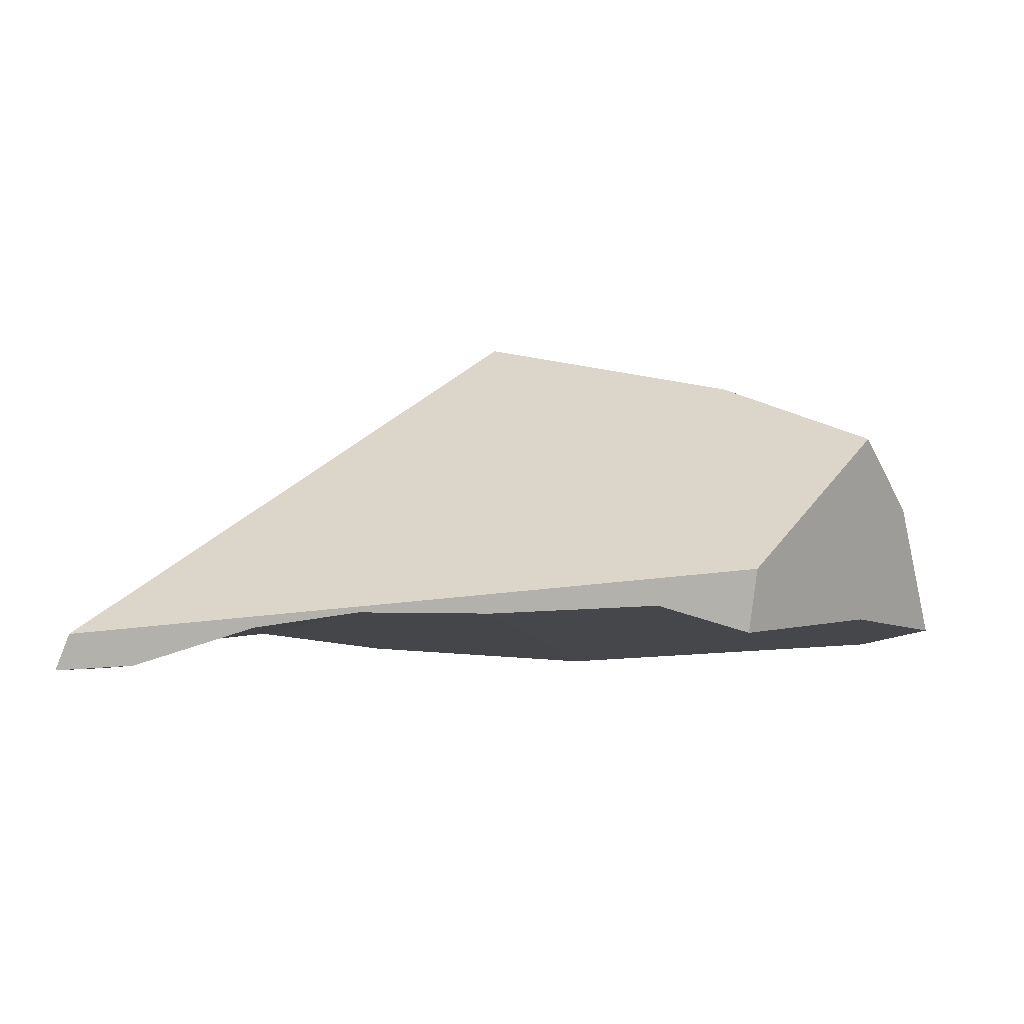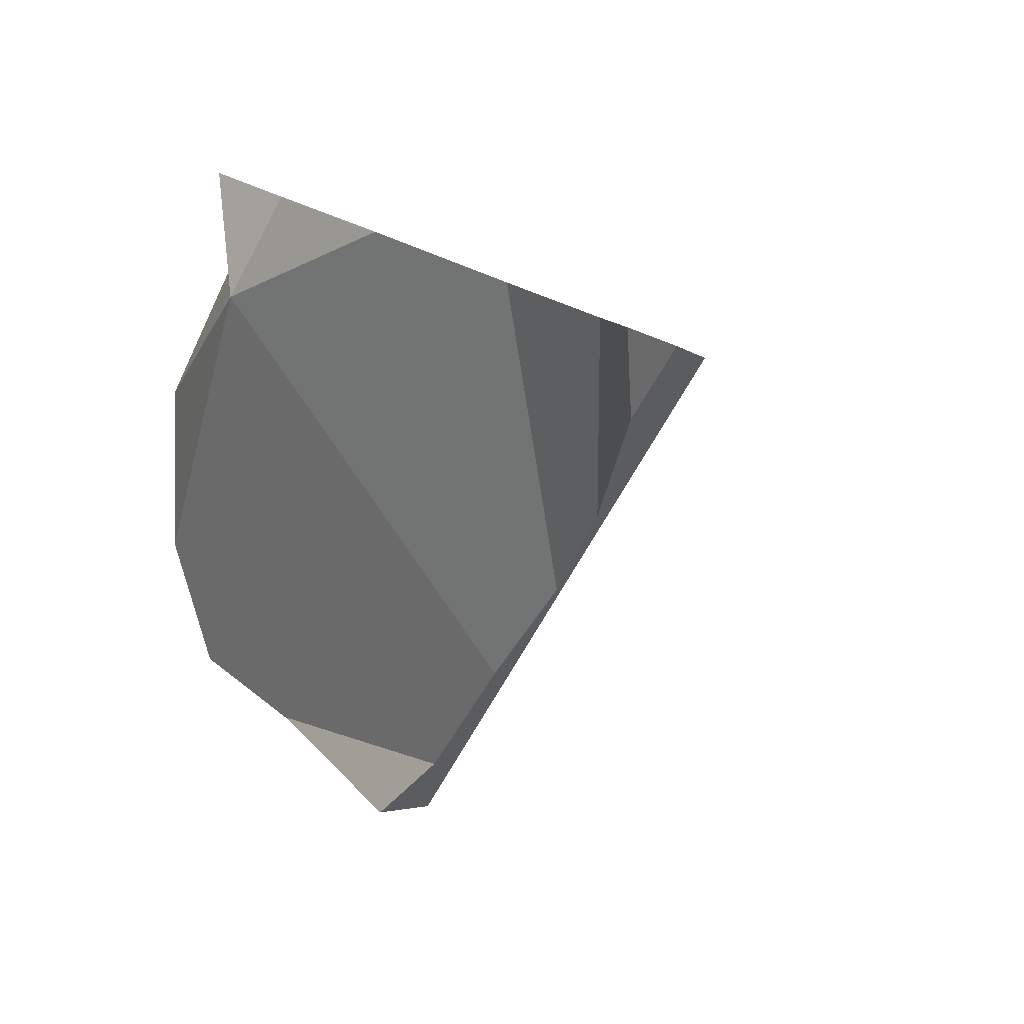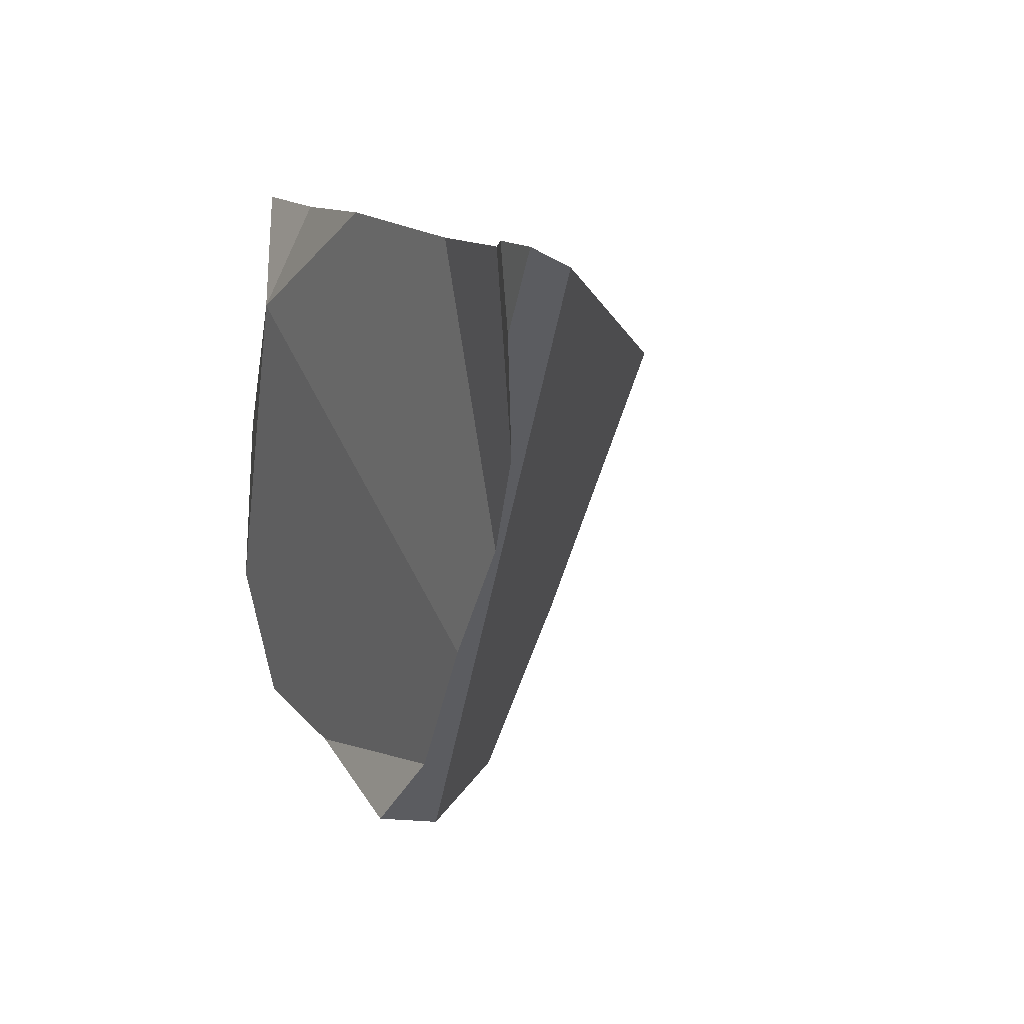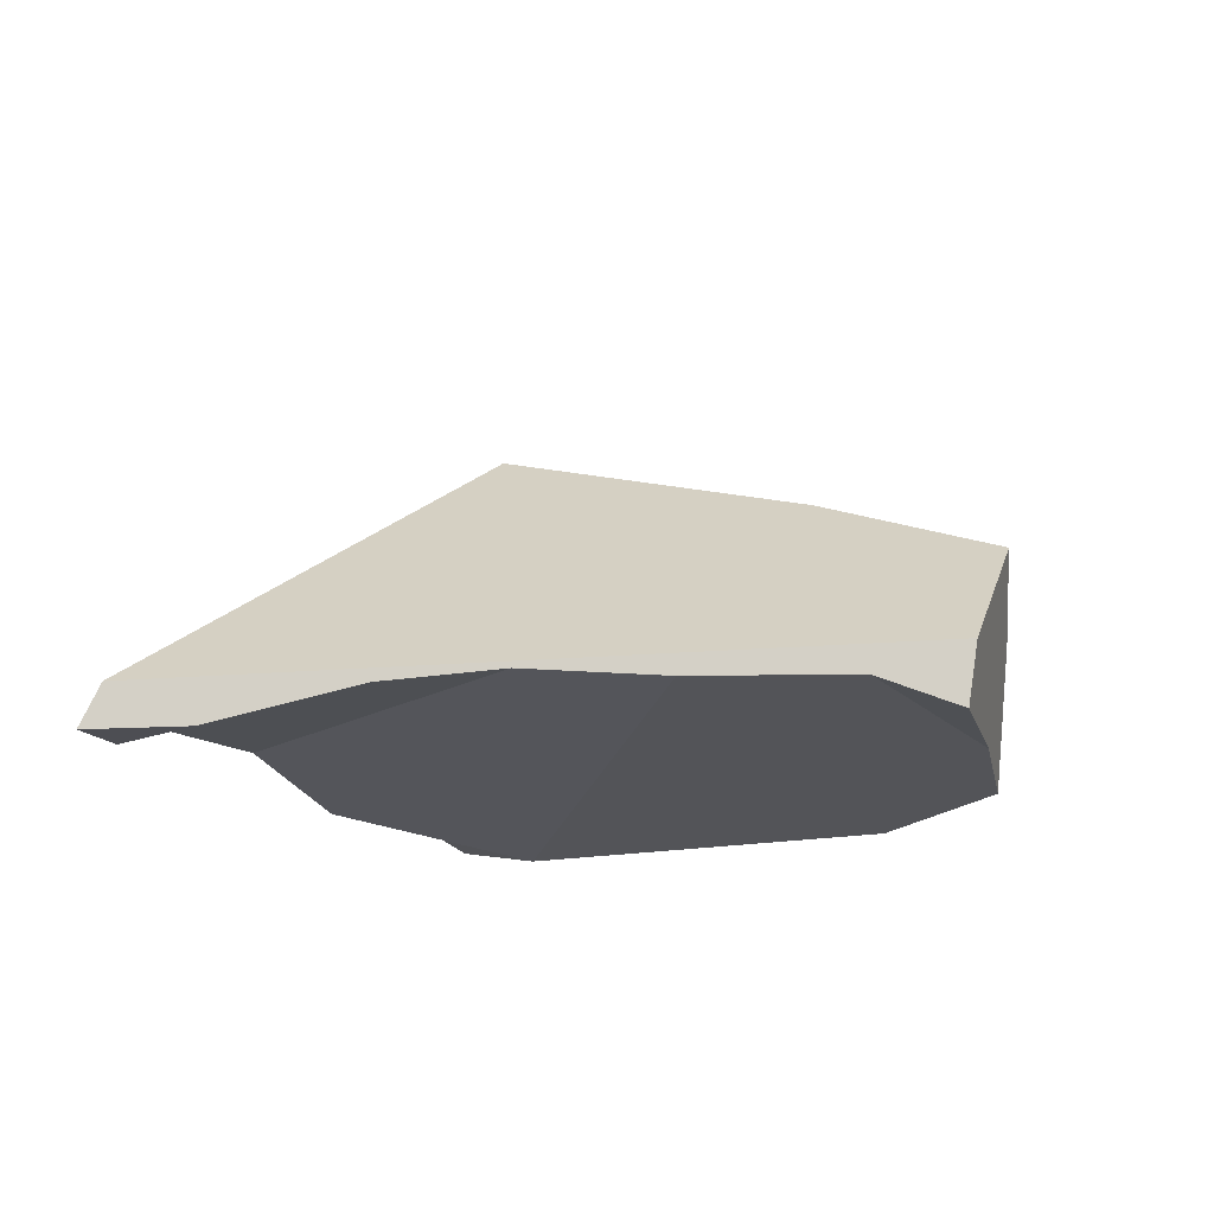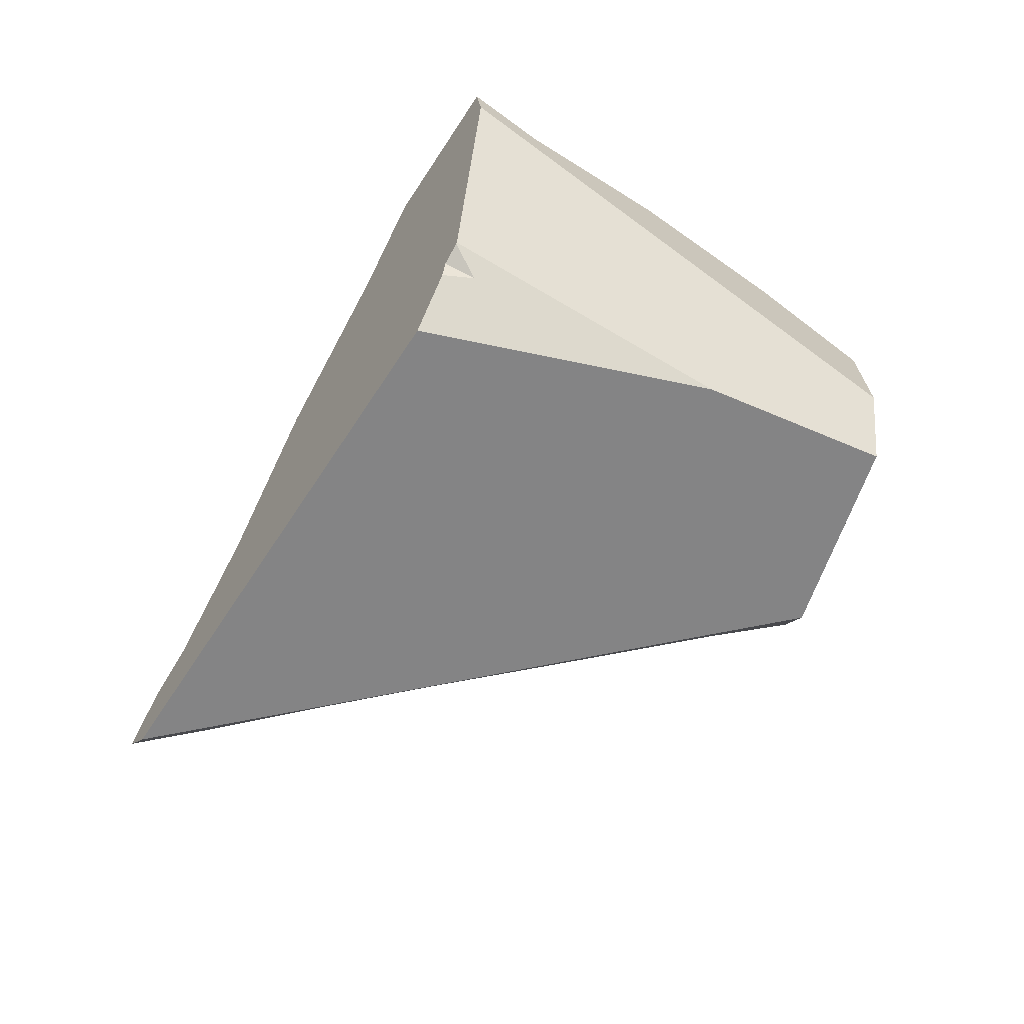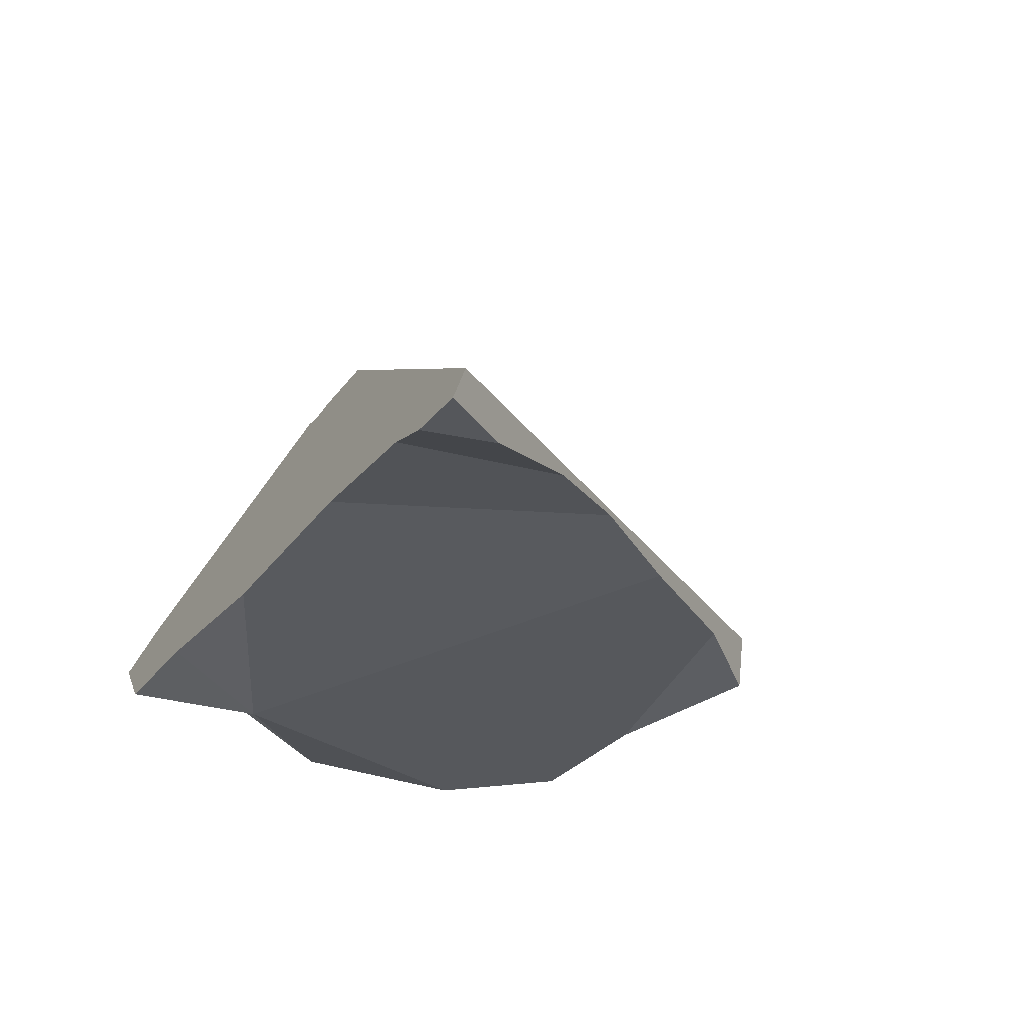
<metadata>
{"format":"obj","ext":"obj","renderer":"f3d","projection":"perspective","resolution":1024,"background":"white","views":[{"elev":0.5,"azim":-31.8,"up":"+Z"},{"elev":14.2,"azim":-128.1,"up":"+Y"},{"elev":4.5,"azim":-113.6,"up":"+Y"},{"elev":-15.3,"azim":-61.1,"up":"+Z"},{"elev":77.5,"azim":-58.2,"up":"+Z"},{"elev":-29.8,"azim":-114.2,"up":"+Z"}]}
</metadata>
<code>
v -0.03949 0.4069 -0.8489
v -0.093 0.2987 -0.8726
v -0.1344 0.392 -0.8406
v -0.093 0.2987 -0.8726
v -0.03949 0.4069 -0.8489
v 0.04709 0.394 -0.7924
v 0.08395 0.3855 -0.7678
v 0.0749 0.3099 -0.7658
v -0.093 0.2987 -0.8726
v 0.0749 0.3099 -0.7658
v 0.09351 0.1747 -0.8308
v -0.093 0.2987 -0.8726
v 0.09351 0.1747 -0.8308
v 0.08326 0.02031 -0.8429
v 0.08326 0.02031 -0.8429
v -0.285 -0.1222 -0.7848
v -0.093 0.2987 -0.8726
v 0.05903 -0.1011 -0.8205
v -0.05755 -0.1359 -0.8038
v -0.285 -0.1222 -0.7848
v -0.05755 -0.1359 -0.8038
v -0.229 -0.1823 -0.8077
v -0.285 -0.1222 -0.7848
v -0.229 -0.1823 -0.8077
v -0.2272 -0.1881 -0.7694
v -0.2723 -0.1391 -0.7578
v -0.2873 -0.1221 -0.7602
v -0.3898 -0.004522 -0.7945
v -0.3898 -0.004522 -0.7945
v -0.3898 -0.004522 -0.7945
v -0.4545 0.3494 -0.8314
v -0.093 0.2987 -0.8726
v -0.476 0.09166 -0.7955
v -0.476 0.09166 -0.7955
v -0.5778 0.3372 -0.838
v -0.4545 0.3494 -0.8314
v -0.5463 0.1716 -0.8118
v -0.5463 0.1716 -0.8118
v -0.6333 0.3391 -0.8587
v -0.5778 0.3372 -0.838
v -0.6006 0.2347 -0.8374
v -0.6302 0.269 -0.8514
v -0.6333 0.3391 -0.8587
v -0.6302 0.269 -0.8514
v -0.6865 0.3324 -0.8581
v -0.6865 0.3324 -0.8581
v -0.6719 0.3177 -0.8183
v -0.6333 0.3391 -0.8587
v -0.6772 0.3184 -0.8217
v -0.6772 0.3184 -0.8217
v -0.6865 0.3324 -0.8581
v -0.6248 0.2592 -0.8134
v -0.6719 0.3177 -0.8183
v -0.6772 0.3184 -0.8217
v -0.6248 0.2592 -0.8134
v -0.6115 0.3088 -0.7793
v -0.6115 0.3088 -0.7793
v -0.5778 0.3372 -0.838
v -0.5609 0.3014 -0.7465
v -0.4545 0.3494 -0.8314
v -0.4599 0.2866 -0.6813
v -0.2287 0.2527 -0.5319
v -0.221 0.2541 -0.5331
v -0.3037 0.3774 -0.8549
v -0.2149 0.2553 -0.5341
v -0.2137 0.2555 -0.5343
v -0.2123 0.2558 -0.5346
v -0.1544 0.2698 -0.5514
v -0.1344 0.392 -0.8406
v -0.1336 0.2706 -0.5474
v -0.1536 0.2383 -0.5473
v -0.1554 0.2415 -0.5466
v -0.2115 0.2121 -0.5396
v -0.2002 0.1857 -0.5447
v -0.1293 0.2078 -0.5552
v -0.1322 0.2709 -0.5476
v -0.1327 0.2708 -0.5475
v -0.08808 0.293 -0.5882
v -0.1327 0.2708 -0.5475
v -0.1322 0.2709 -0.5476
v -0.1336 0.2706 -0.5474
v 0.04709 0.394 -0.7924
v -0.03949 0.4069 -0.8489
v -0.02449 0.325 -0.6468
v 0.005065 0.3399 -0.674
v 0.0843 0.3884 -0.7679
v 0.0603 0.3676 -0.7249
v 0.0603 0.3676 -0.7249
v 0.08395 0.3855 -0.7678
v 0.0843 0.3884 -0.7679
v 0.05999 0.3653 -0.7248
v 0.0749 0.3099 -0.7658
v 0.05196 0.3039 -0.7218
v 0.05106 0.2969 -0.7214
v 0.09351 0.1747 -0.8308
v 0.03831 0.1994 -0.7167
v 0.03031 0.1383 -0.7137
v 0.08326 0.02031 -0.8429
v 0.01781 0.04262 -0.709
v 0.0449 -0.1093 -0.7943
v 0.05903 -0.1011 -0.8205
v 0.05903 -0.1011 -0.8205
v 0.0449 -0.1093 -0.7943
v -0.05755 -0.1359 -0.8038
v 0.03467 -0.1152 -0.7753
v 0.03467 -0.1152 -0.7753
v 0.003941 -0.06346 -0.7038
v -0.003979 -0.1376 -0.7037
v -0.003979 -0.1376 -0.7037
v -0.006333 -0.1389 -0.6998
v -0.03608 -0.1515 -0.6722
v -0.006333 -0.1389 -0.6998
v 0.00394 -0.06346 -0.7038
v -0.03608 -0.1515 -0.6722
v -0.005892 -0.1387 -0.7002
v -0.005892 -0.1387 -0.7002
v -0.005892 -0.1387 -0.7002
v -0.07808 -0.1695 -0.6333
v -0.07808 -0.1695 -0.6333
v -0.1608 -0.1815 -0.6987
v -0.2272 -0.1881 -0.7694
v -0.2264 -0.191 -0.7506
v -0.1608 -0.1815 -0.6987
v -0.2723 -0.1391 -0.7578
v -0.2264 -0.191 -0.7506
v -0.1303 0.02142 -0.576
v -0.1195 -0.003837 -0.5808
v -0.07808 -0.1695 -0.6333
v -0.1195 -0.003837 -0.5808
v -0.121 0.02691 -0.5771
v -0.1195 -0.003837 -0.5808
v -0.121 0.02691 -0.5771
v -0.1303 0.02142 -0.576
v -0.1328 0.02742 -0.5748
v -0.1212 0.03297 -0.5764
v -0.1212 0.03297 -0.5764
v 0.01781 0.04262 -0.709
v -0.1218 0.04541 -0.5748
v -0.122 0.05022 -0.5743
v -0.1223 0.05665 -0.5735
v 0.03031 0.1383 -0.7137
v -0.1258 0.1324 -0.5643
v -0.1223 0.05665 -0.5735
v -0.1258 0.1324 -0.5643
v -0.1665 0.1065 -0.5598
v -0.1397 0.04355 -0.5718
v -0.122 0.05022 -0.5743
v -0.1218 0.04541 -0.5748
v -0.1379 0.0392 -0.5726
v -0.1375 0.0383 -0.5728
v -0.1328 0.02742 -0.5748
v -0.1375 0.0383 -0.5728
v -0.2873 -0.1221 -0.7602
v -0.1379 0.0392 -0.5726
v -0.1397 0.04355 -0.5718
v -0.1665 0.1065 -0.5598
v -0.3867 -0.009804 -0.7759
v -0.1722 0.1199 -0.5572
v -0.1732 0.1222 -0.5568
v -0.3877 -0.008628 -0.776
v -0.1732 0.1223 -0.5567
v -0.1732 0.1223 -0.5567
v -0.2002 0.1857 -0.5447
v -0.4599 0.2866 -0.6813
v -0.4742 0.08904 -0.7897
v -0.4771 0.09233 -0.7901
v -0.5467 0.171 -0.8011
v -0.5609 0.3014 -0.7465
v -0.5983 0.2293 -0.8093
v -0.6302 0.269 -0.8514
v -0.5983 0.2293 -0.8093
v -0.6006 0.2347 -0.8374
v -0.5467 0.171 -0.8011
v -0.5463 0.1716 -0.8118
v -0.4771 0.09233 -0.7901
v -0.476 0.09166 -0.7955
v -0.4742 0.08904 -0.7897
v -0.3877 -0.008628 -0.776
v -0.3867 -0.009804 -0.7759
v -0.2115 0.2121 -0.5396
v -0.2287 0.2527 -0.5319
v -0.221 0.2541 -0.5331
v -0.2287 0.2527 -0.5319
v -0.2149 0.2553 -0.5341
v -0.2137 0.2555 -0.5343
v -0.2123 0.2558 -0.5346
v -0.1618 0.2527 -0.5442
v -0.1626 0.254 -0.5439
v -0.1715 0.2635 -0.5412
v -0.1706 0.2636 -0.5413
v -0.1682 0.2641 -0.5417
v -0.1706 0.2636 -0.5413
v -0.1682 0.2641 -0.5417
v -0.1715 0.2635 -0.5412
v -0.127 0.1585 -0.5612
v -0.1732 0.1223 -0.5567
v -0.1293 0.2078 -0.5552
v -0.127 0.1585 -0.5612
v -0.08808 0.293 -0.5882
v -0.1322 0.2709 -0.5476
v 0.03831 0.1994 -0.7167
v -0.02449 0.325 -0.6468
v 0.05106 0.2969 -0.7214
v 0.005065 0.3399 -0.674
v 0.05196 0.3039 -0.7218
v 0.05999 0.3653 -0.7248
v 0.0603 0.3676 -0.7249
v -0.1732 0.1222 -0.5568
v -0.1722 0.1199 -0.5572
v -0.2264 -0.191 -0.7506
v -0.229 -0.1823 -0.8077
v 0.0843 0.3884 -0.7679
v -0.1344 0.392 -0.8406
v -0.093 0.2987 -0.8726
v -0.3037 0.3774 -0.8549
v -0.3037 0.3774 -0.8549
v -0.1544 0.2698 -0.5514
v -0.1536 0.2383 -0.5473
v -0.1336 0.2706 -0.5474
v -0.1536 0.2383 -0.5473
v -0.1544 0.2698 -0.5514
v -0.1554 0.2415 -0.5466
v -0.1682 0.2641 -0.5417
v -0.1626 0.254 -0.5439
v -0.1618 0.2527 -0.5442
f 1 2 3
f 4 5 6
f 7 4 6
f 8 4 7
f 9 10 11
f 12 13 14
f 15 16 17
f 18 16 15
f 19 16 18
f 20 21 22
f 23 24 25
f 23 25 26
f 23 26 27
f 23 27 28
f 29 17 16
f 30 31 32
f 33 31 30
f 34 35 36
f 37 35 34
f 38 39 40
f 41 39 38
f 42 39 41
f 43 44 45
f 46 47 48
f 46 49 47
f 50 51 52
f 53 54 55
f 56 53 55
f 48 47 57
f 57 58 48
f 59 58 57
f 59 60 58
f 61 60 59
f 62 60 61
f 63 60 62
f 63 64 60
f 65 64 63
f 66 64 65
f 67 64 66
f 64 67 68
f 68 69 64
f 68 70 69
f 71 72 73
f 71 73 74
f 71 74 75
f 71 75 76
f 76 77 71
f 78 79 80
f 69 79 78
f 69 70 79
f 77 81 71
f 69 78 82
f 83 69 82
f 82 78 84
f 85 82 84
f 85 86 82
f 87 86 85
f 88 89 90
f 91 89 88
f 89 91 92
f 92 91 93
f 92 93 94
f 94 95 92
f 96 95 94
f 95 96 97
f 95 97 98
f 98 97 99
f 100 98 99
f 101 98 100
f 102 103 104
f 103 105 104
f 100 99 106
f 106 99 107
f 106 107 108
f 105 109 104
f 110 104 109
f 110 111 104
f 112 113 114
f 115 113 112
f 108 107 116
f 117 110 109
f 114 113 118
f 111 119 120
f 104 111 120
f 120 121 104
f 120 122 121
f 123 124 125
f 123 126 124
f 123 127 126
f 128 127 123
f 129 118 130
f 131 132 133
f 132 134 133
f 132 135 134
f 130 113 136
f 130 118 113
f 136 113 137
f 137 138 136
f 137 139 138
f 137 140 139
f 141 140 137
f 140 141 142
f 143 144 145
f 143 145 146
f 147 143 146
f 147 146 148
f 148 146 149
f 150 148 149
f 135 148 150
f 135 150 134
f 124 151 152
f 124 126 151
f 152 153 124
f 154 153 152
f 155 153 154
f 153 155 156
f 156 157 153
f 158 157 156
f 159 157 158
f 159 160 157
f 161 160 159
f 162 160 161
f 160 162 163
f 160 163 164
f 164 165 160
f 164 166 165
f 164 167 166
f 164 168 167
f 168 169 167
f 168 56 169
f 56 55 169
f 52 170 171
f 52 51 170
f 171 170 172
f 171 172 173
f 173 172 174
f 174 175 173
f 176 175 174
f 175 176 177
f 177 176 178
f 178 176 28
f 28 179 178
f 28 27 179
f 164 163 180
f 164 180 181
f 73 182 183
f 73 184 182
f 185 184 73
f 186 185 73
f 187 186 73
f 188 186 187
f 188 189 186
f 188 190 189
f 188 191 190
f 68 192 193
f 68 194 192
f 68 67 194
f 72 187 73
f 195 74 196
f 75 74 195
f 141 197 198
f 199 197 141
f 199 200 197
f 201 199 141
f 202 199 201
f 202 201 203
f 204 202 203
f 205 204 203
f 205 206 204
f 207 204 206
f 141 198 142
f 144 195 196
f 208 144 196
f 209 144 208
f 145 144 209
f 26 25 210
f 104 121 211
f 7 6 212
f 213 214 215
f 216 32 31
f 217 218 219
f 220 221 222
f 221 223 224
f 221 224 225
f 222 221 225

</code>
